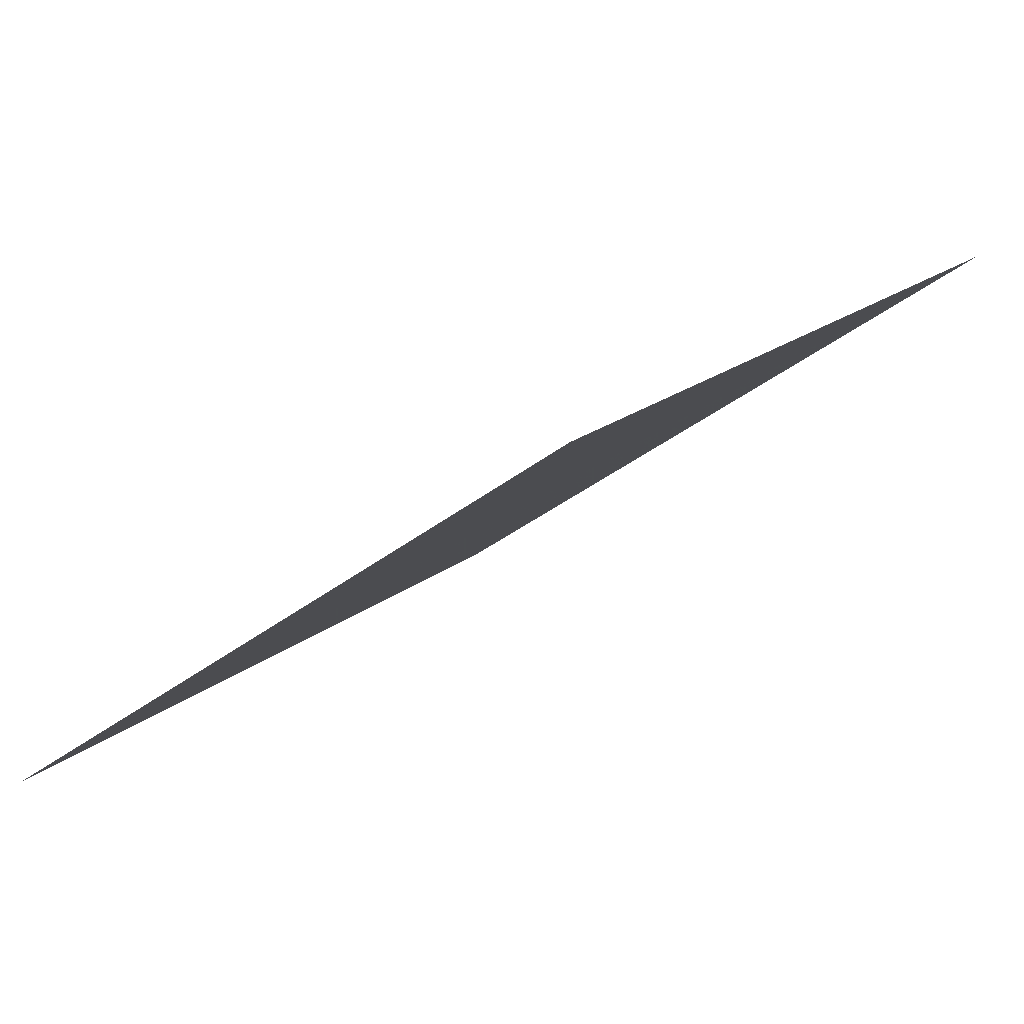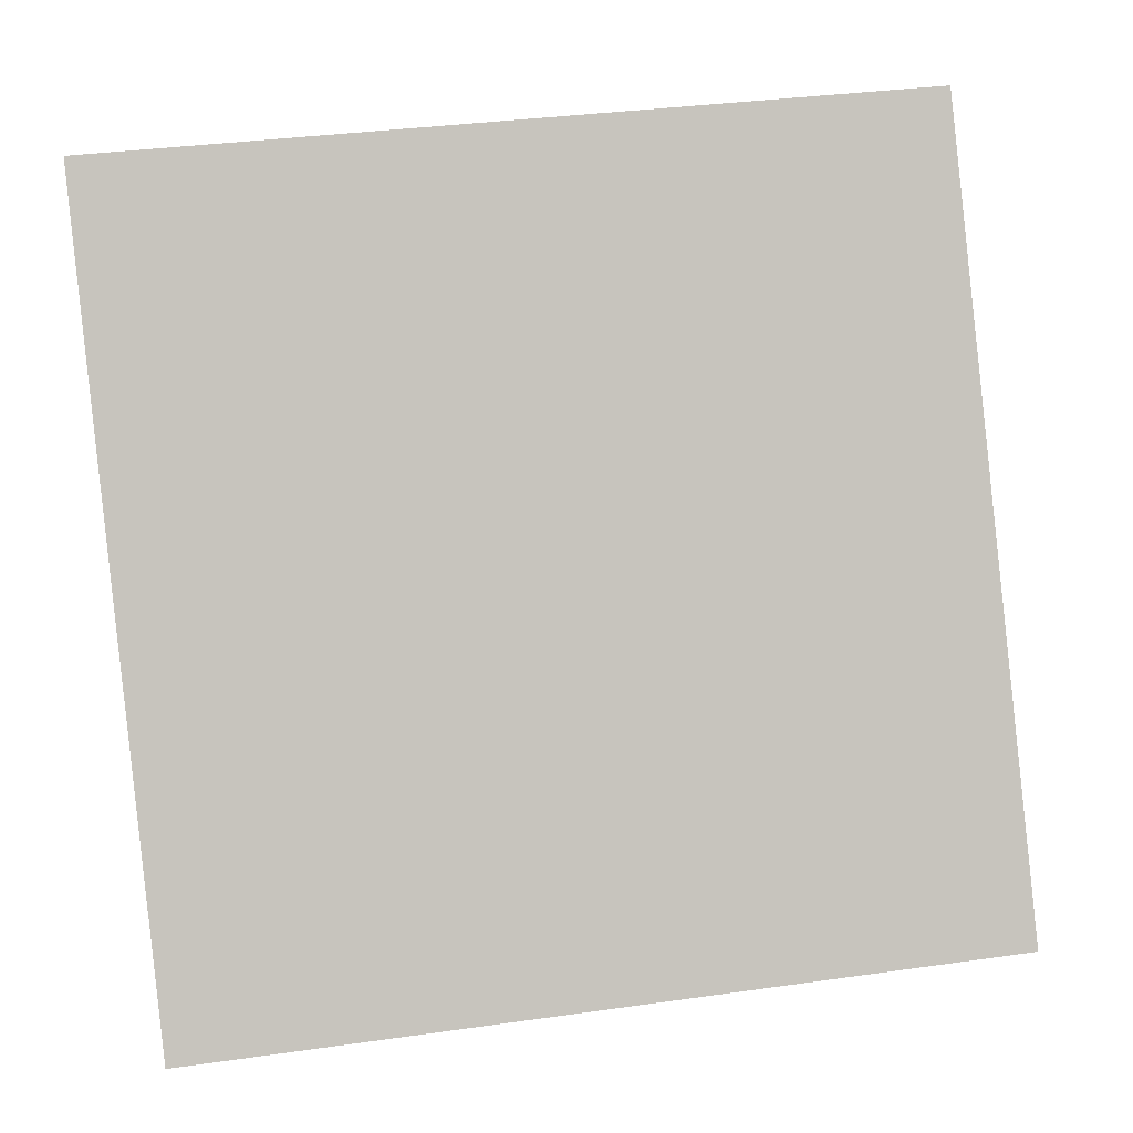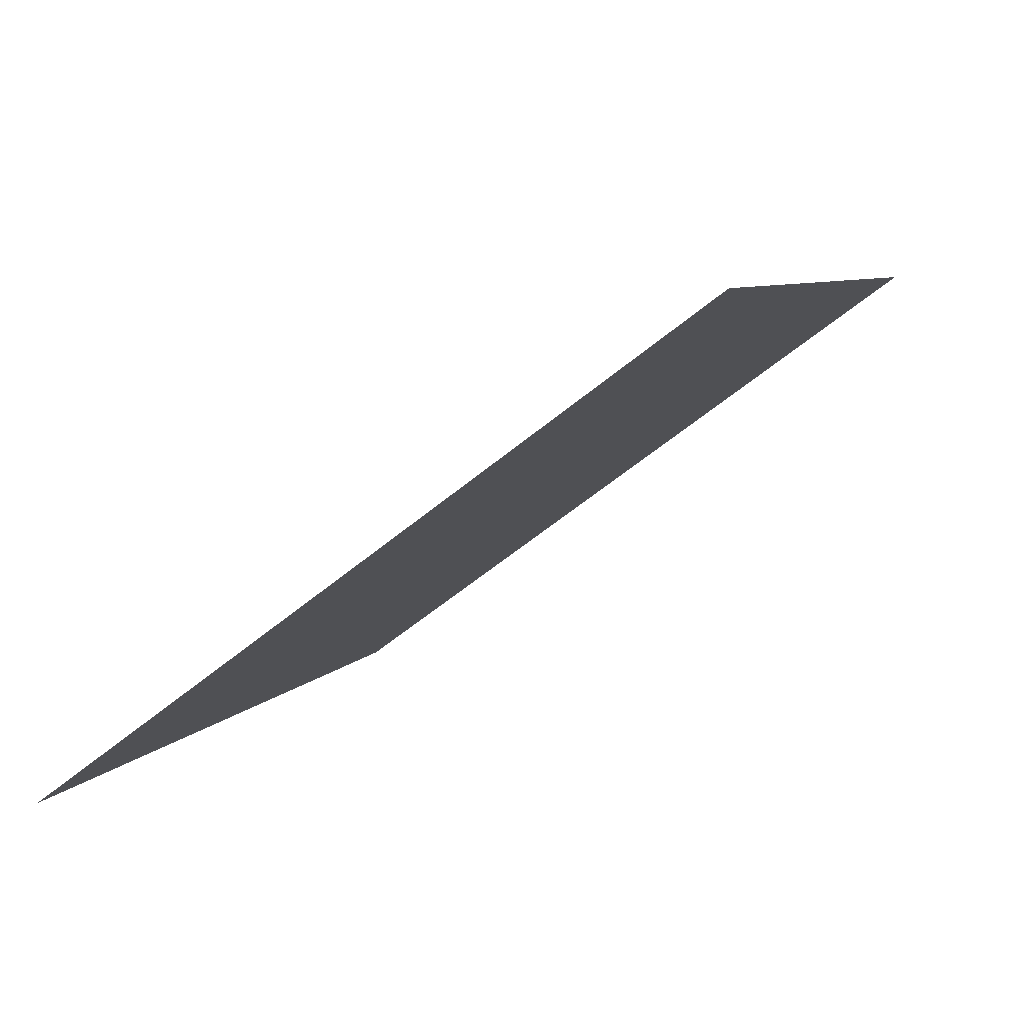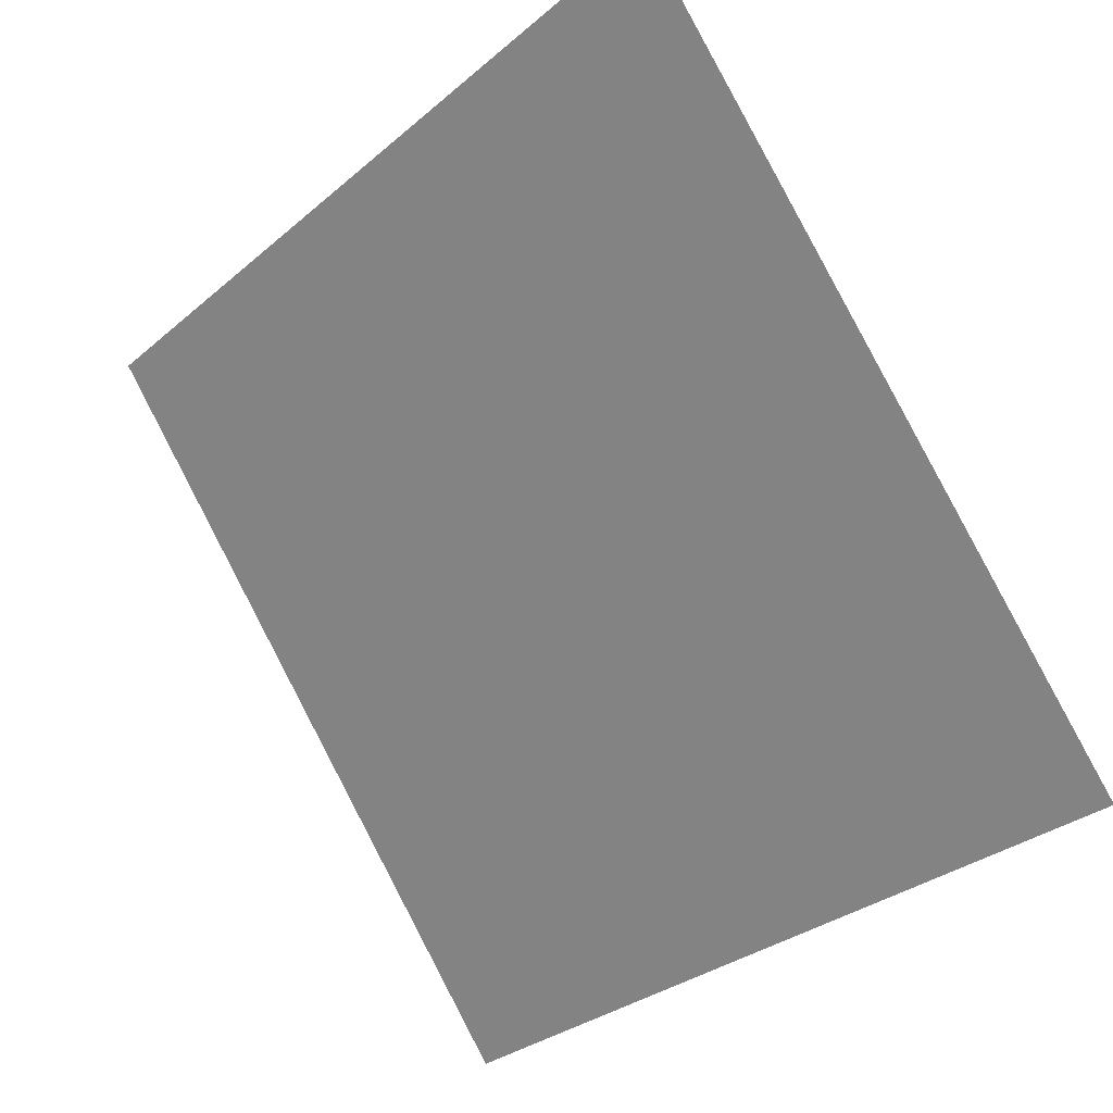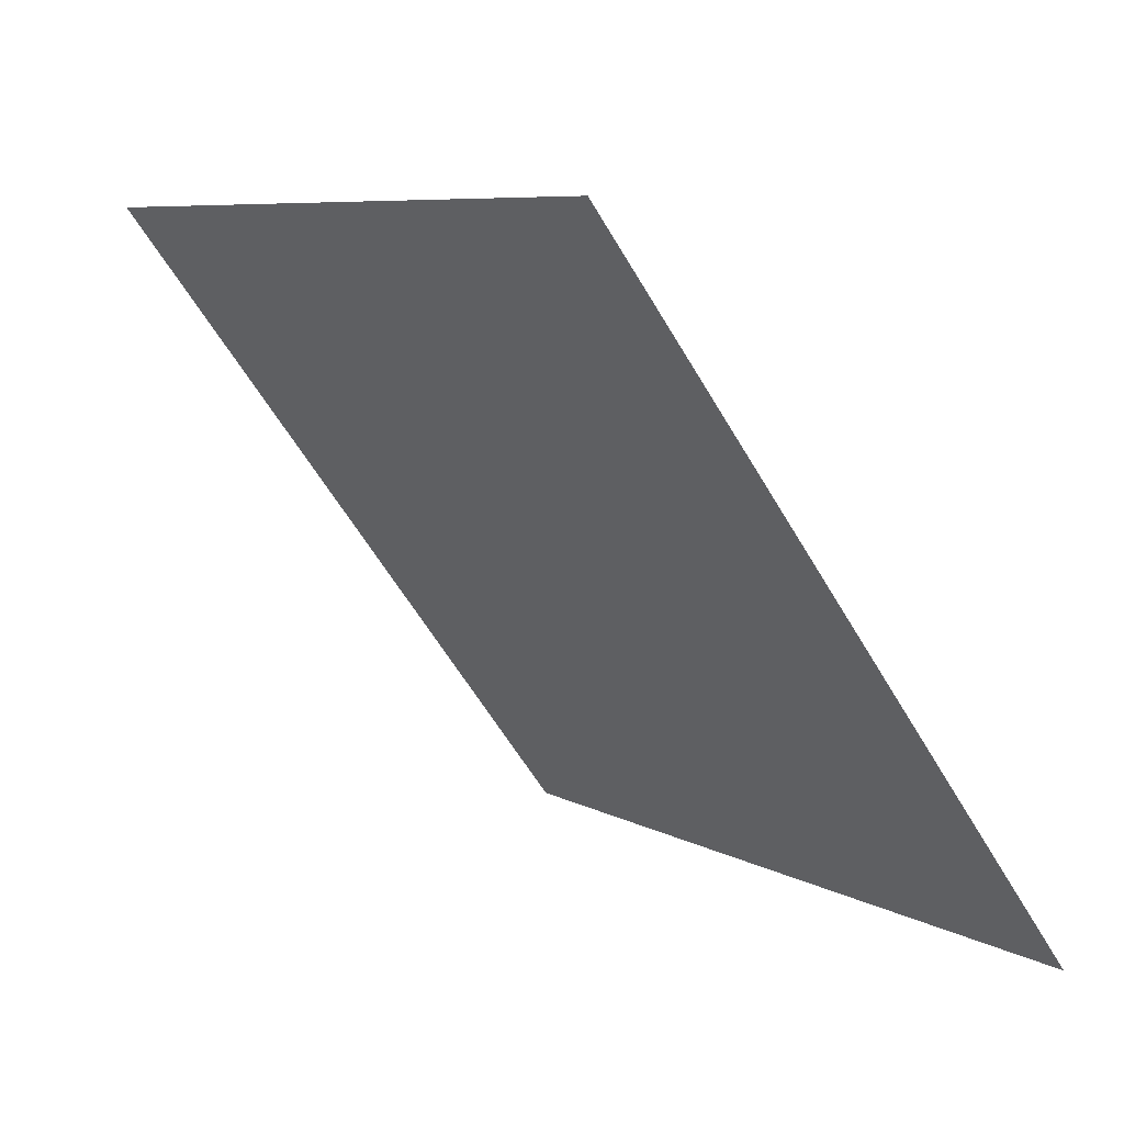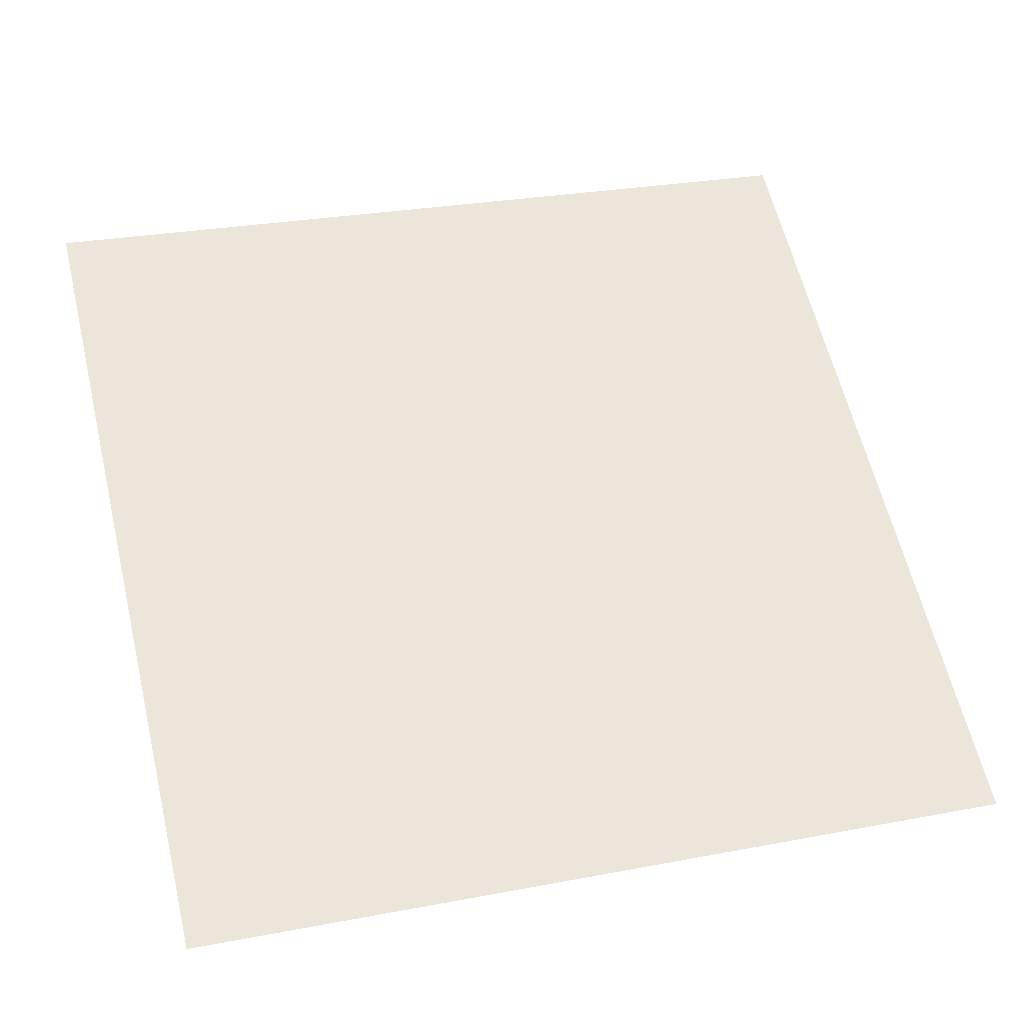
<metadata>
{"format":"obj","ext":"obj","renderer":"f3d","projection":"perspective","resolution":1024,"background":"white","views":[{"elev":20.7,"azim":-55.5,"up":"+Y"},{"elev":38.0,"azim":-11.9,"up":"+Z"},{"elev":8.3,"azim":-70.2,"up":"+Y"},{"elev":-30.1,"azim":-131.2,"up":"+Z"},{"elev":8.1,"azim":-124.6,"up":"+Z"},{"elev":22.7,"azim":164.4,"up":"+Y"}]}
</metadata>
<code>
v 0.1926 0.6398 0.3161
v 0.1861 0.6399 0.3162
v 0.1862 0.6439 0.3214
v 0.1928 0.6437 0.3214
f 4 3 2 1

</code>
